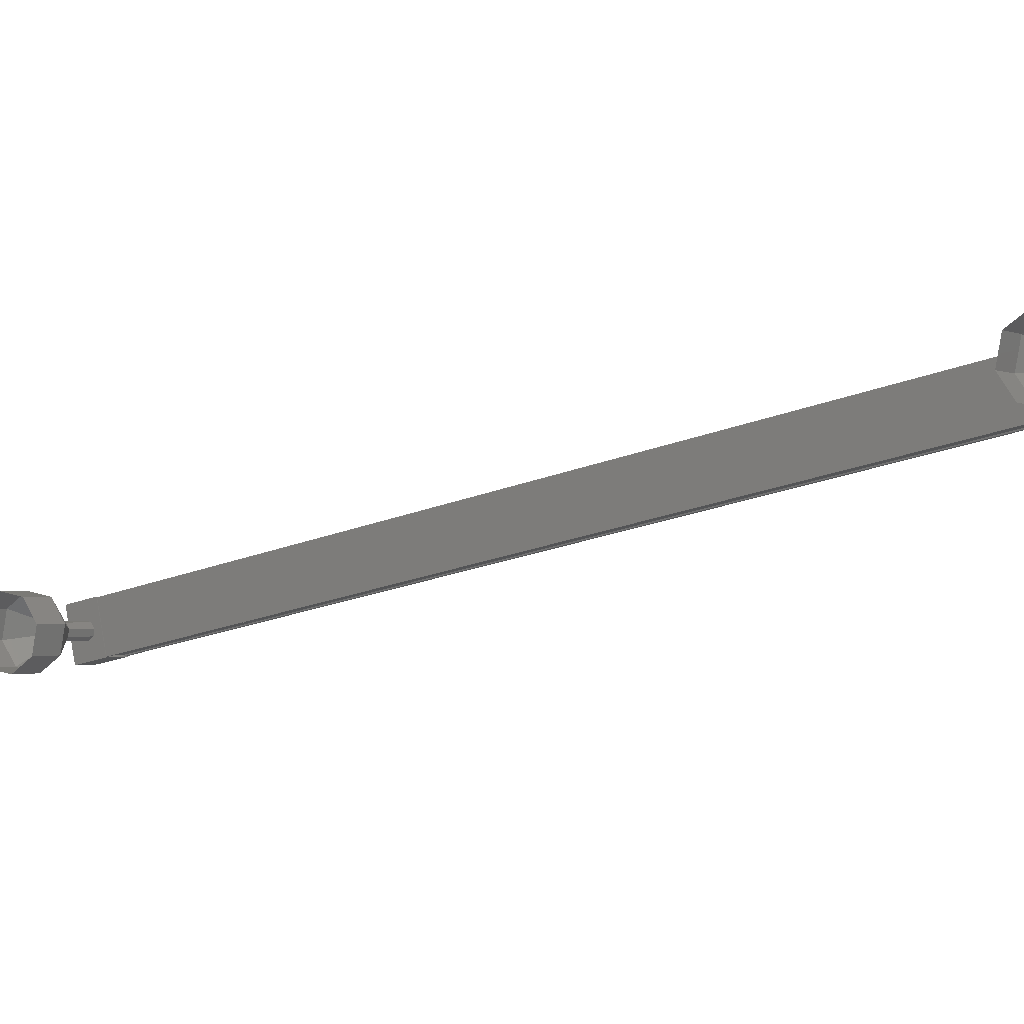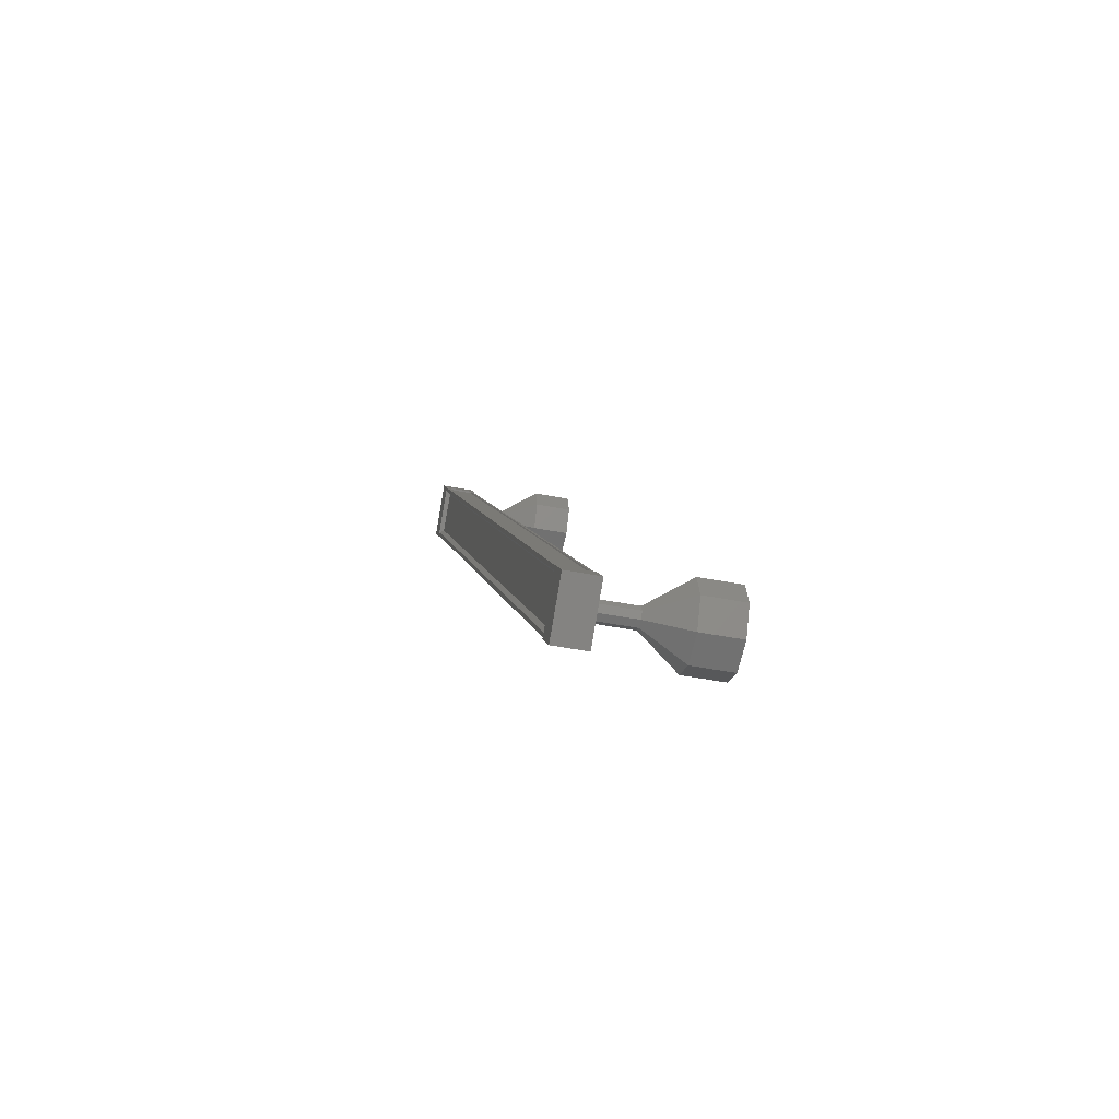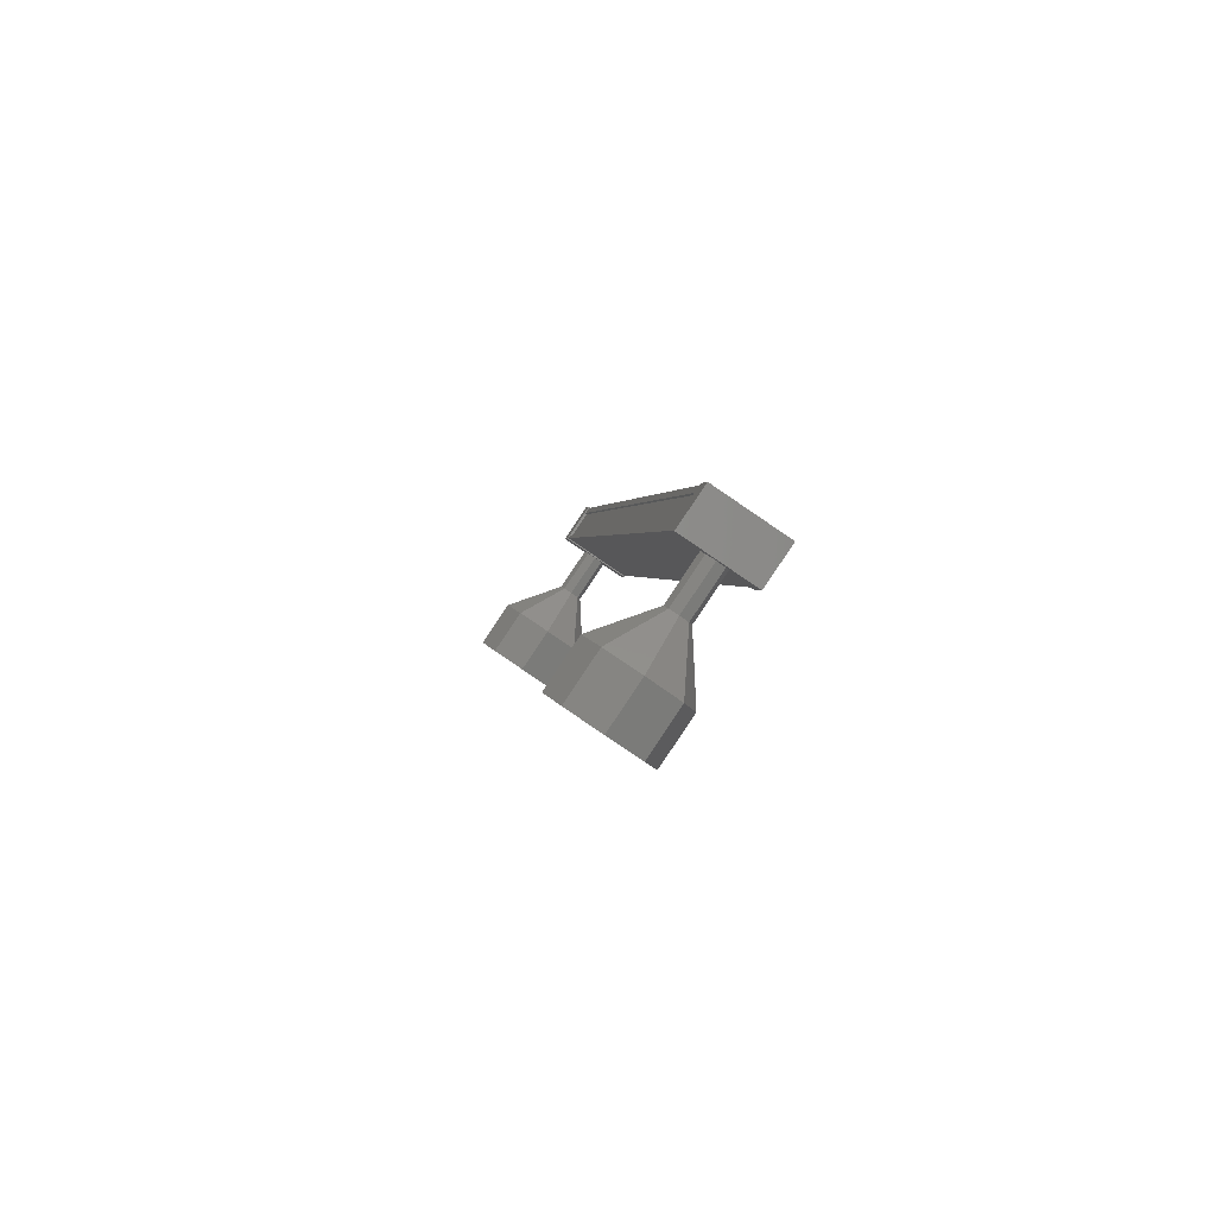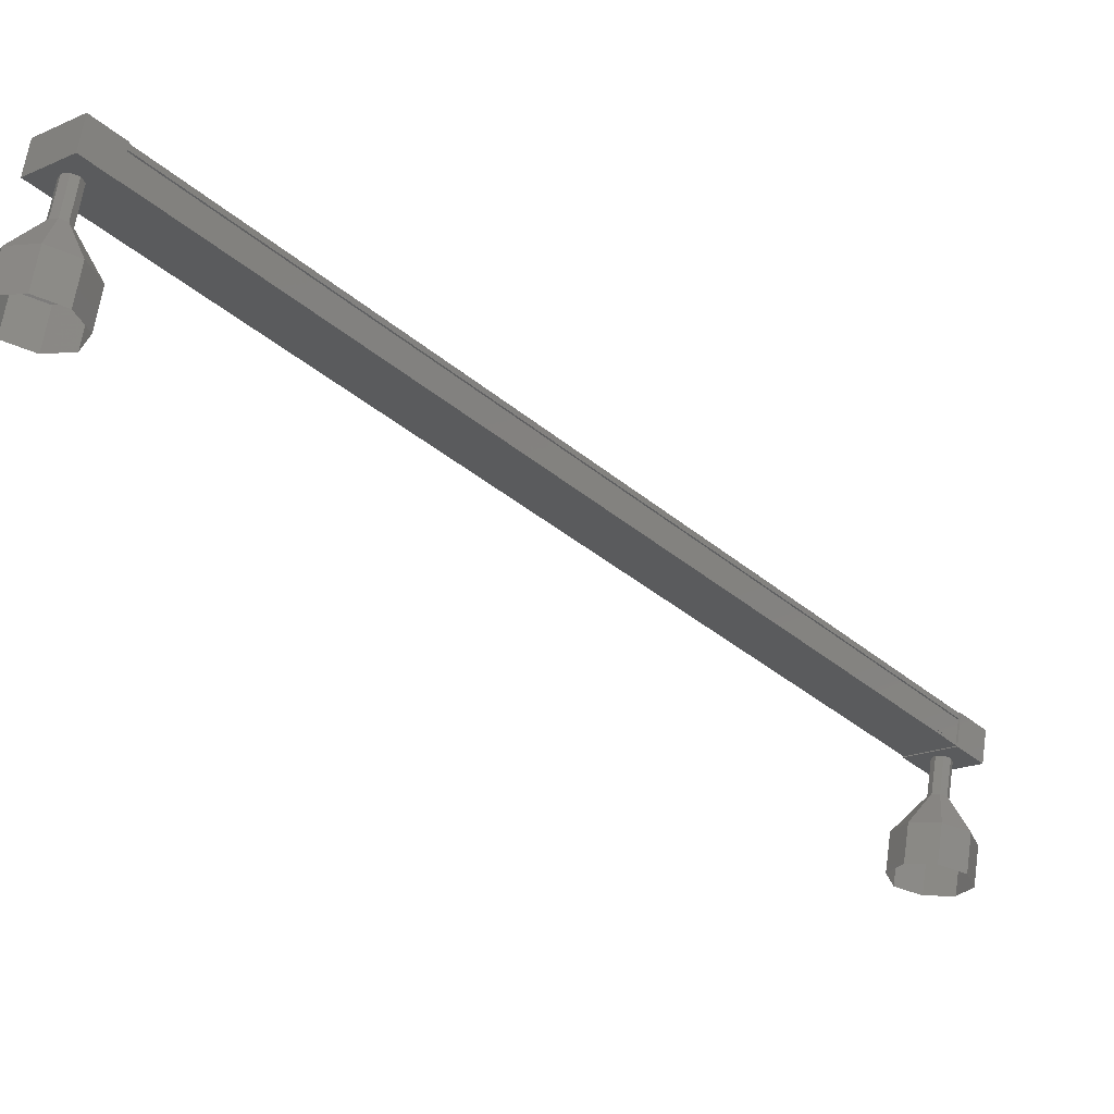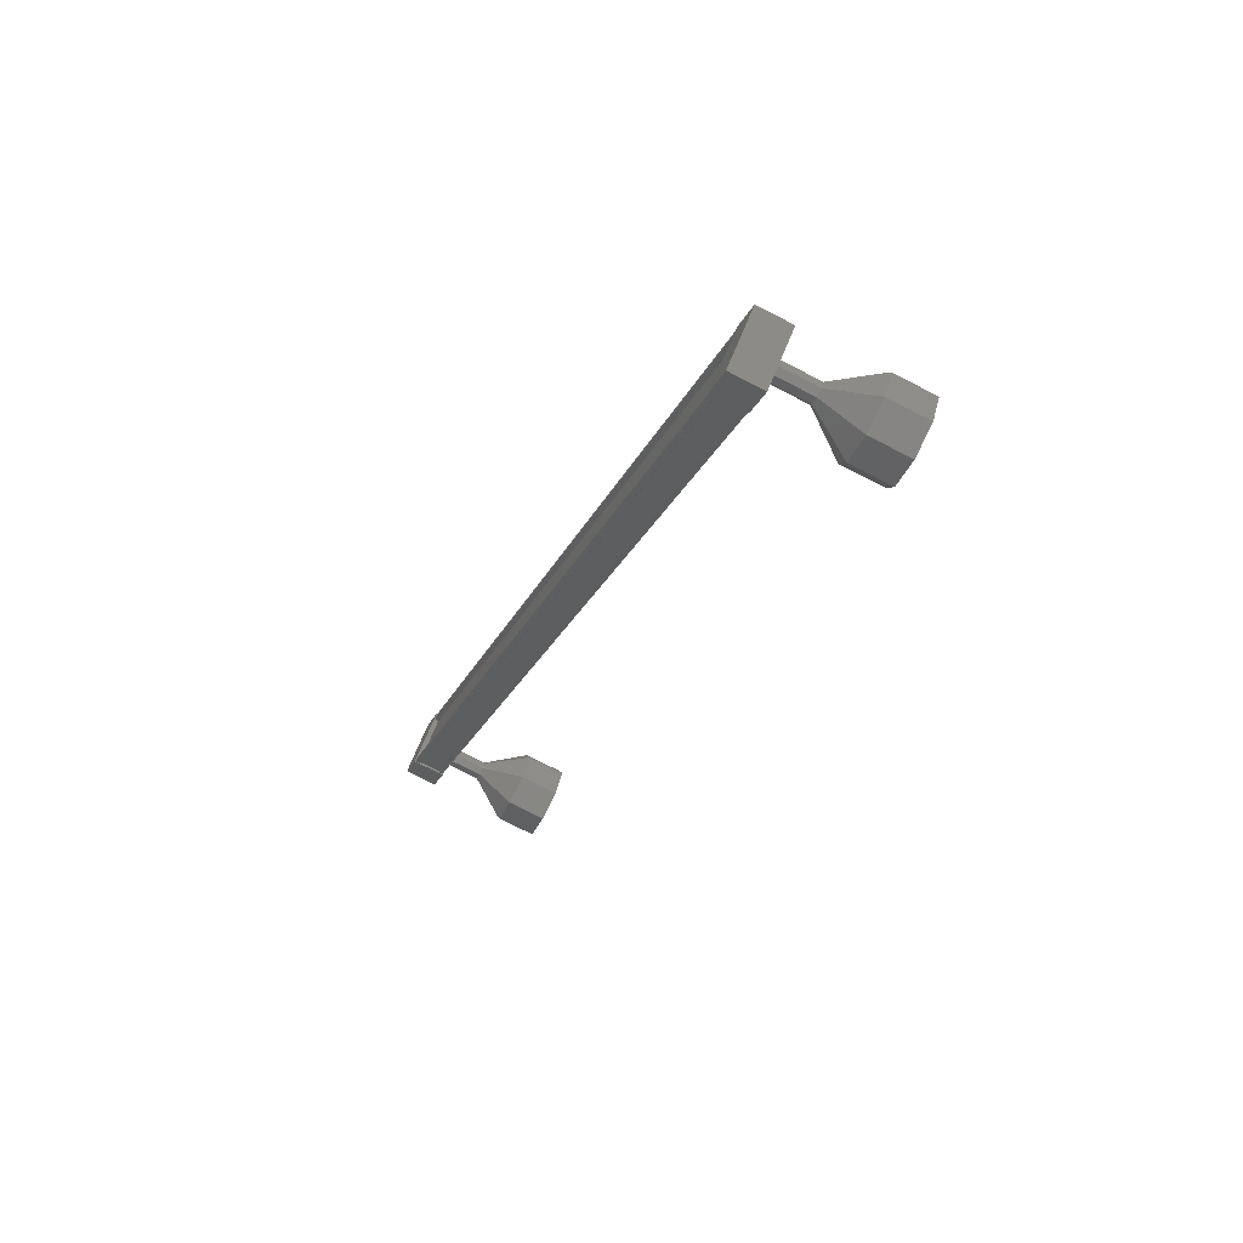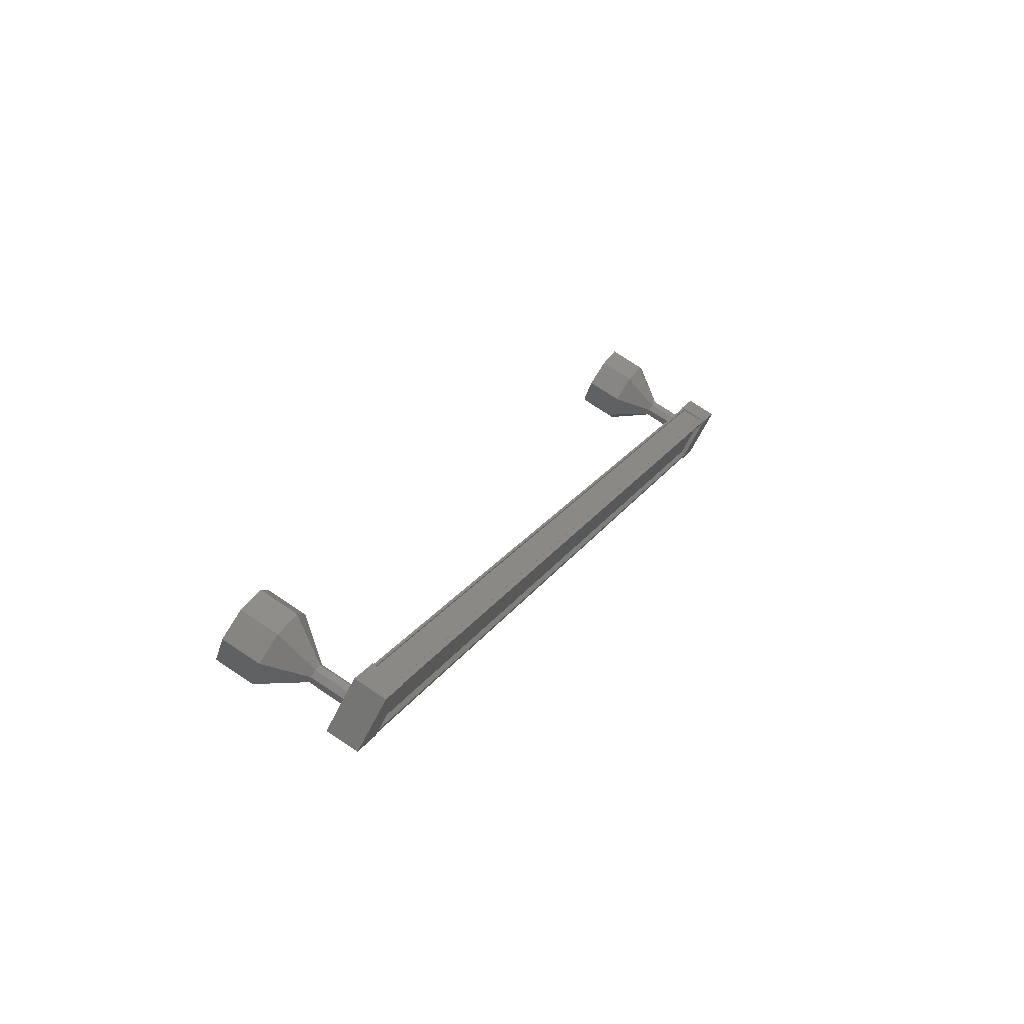
<metadata>
{"format":"stl","ext":"stl","renderer":"f3d","projection":"perspective","resolution":1024,"background":"white","views":[{"elev":-67.6,"azim":146.7,"up":"+Z"},{"elev":-47.4,"azim":38.8,"up":"+Y"},{"elev":-21.8,"azim":-153.0,"up":"+Z"},{"elev":-65.0,"azim":-103.4,"up":"+Z"},{"elev":-74.4,"azim":23.8,"up":"+Y"},{"elev":73.6,"azim":-95.0,"up":"+Y"}]}
</metadata>
<code>
# stl→obj: 126 verts, 152 faces
v -13.15 -145.7 78.92
v -13.17 -145.7 79.05
v -25.87 -124.8 68.84
v -25.8 -124.8 68.89
v -26.52 -125.5 68.17
v -26.64 -125.6 68.21
v -13.95 -146.4 78.42
v -26.71 -125.7 68.16
v -14.01 -146.5 78.37
v -26.25 -125.7 67.59
v -13.56 -146.5 77.8
v -26.23 -125.6 67.62
v -13.54 -146.5 77.83
v -13.9 -146.5 78.28
v -25.85 -124.9 68.71
v -13.83 -146.4 78.38
v -13.93 -146.5 78.27
v -26.62 -125.7 68.06
v -26.6 -125.6 68.06
v -26 -124.4 68.75
v -26.4 -125.3 67.35
v -26.93 -125.3 68.01
v -26.45 -126.1 68.39
v -25.52 -125.2 69.14
v -25.92 -126.1 67.74
v -25 -125.2 68.48
v -25.48 -124.4 68.1
v -14.32 -146.1 78.15
v -13.39 -145.1 78.9
v -13.79 -146.1 77.5
v -12.87 -145.1 78.24
v -12.39 -145.9 78.63
v -12.91 -145.9 79.28
v -13.84 -146.8 78.54
v -13.31 -146.8 77.89
v -13.11 -145.6 79.1
v -13.03 -145.6 79
v -25.72 -124.8 68.79
v -13.04 -145.6 78.97
v -25.73 -124.8 68.76
v -12.68 -145.6 78.52
v -25.37 -124.8 68.31
v -12.65 -145.6 78.53
v -25.34 -124.8 68.32
v -12.61 -145.6 78.48
v -25.3 -124.8 68.27
v -13.51 -146.5 77.75
v -26.21 -125.7 67.54
v -12.4 -146.2 77.41
v -11.41 -146.7 76.92
v -12.32 -146 77.47
v -11.12 -146.1 77.16
v -12.36 -145.8 77.44
v -11.27 -145.3 77.03
v -12.49 -145.7 77.34
v -11.79 -145 76.62
v -12.64 -145.8 77.22
v -12.37 -145.2 76.15
v -12.71 -145.9 77.16
v -12.66 -145.8 75.92
v -12.67 -146.1 77.19
v -12.5 -146.6 76.04
v -12.54 -146.2 77.3
v -11.98 -147 76.46
v -25.59 -125.5 68.07
v -24.97 -125.5 67.29
v -25.52 -125.3 68.13
v -24.89 -125.3 67.35
v -25.56 -125.1 68.09
v -24.93 -125.1 67.31
v -25.69 -125.1 67.99
v -25.06 -125.1 67.21
v -25.83 -125.1 67.87
v -25.21 -125.1 67.09
v -25.91 -125.3 67.81
v -25.28 -125.3 67.04
v -25.87 -125.5 67.85
v -25.24 -125.5 67.07
v -25.74 -125.5 67.95
v -25.11 -125.5 67.17
v -23.99 -126.1 66.81
v -23.36 -126.1 66.03
v -23.69 -125.4 67.04
v -23.07 -125.4 66.26
v -23.85 -124.7 66.91
v -23.22 -124.7 66.13
v -24.37 -124.3 66.5
v -23.74 -124.3 65.72
v -24.95 -124.5 66.03
v -24.32 -124.5 65.25
v -25.24 -125.2 65.8
v -24.61 -125.2 65.02
v -25.08 -125.9 65.93
v -24.45 -125.9 65.15
v -24.56 -126.3 66.34
v -23.93 -126.3 65.56
v -24.9 -125.3 67.35
v -24.94 -125.1 67.32
v -25.07 -125.1 67.22
v -25.21 -125.1 67.1
v -25.29 -125.3 67.04
v -25.25 -125.5 67.07
v -25.12 -125.5 67.18
v -13.02 -146.2 78.19
v -12.39 -146.2 77.41
v -12.94 -146 78.24
v -12.98 -145.8 78.21
v -12.36 -145.8 77.43
v -13.11 -145.7 78.11
v -12.49 -145.7 77.33
v -13.26 -145.8 77.99
v -12.63 -145.8 77.21
v -13.33 -145.9 77.93
v -12.7 -145.9 77.15
v -13.29 -146.1 77.97
v -12.66 -146.1 77.19
v -13.16 -146.2 78.07
v -12.53 -146.2 77.29
v -11.36 -147 75.68
v -10.78 -146.7 76.15
v -10.49 -146.1 76.38
v -10.65 -145.3 76.25
v -11.17 -145 75.84
v -11.74 -145.2 75.37
v -12.03 -145.8 75.14
v -11.88 -146.6 75.27
f 1 2 3
f 3 2 4
f 5 6 7
f 7 6 8
f 8 9 7
f 10 11 12
f 12 11 13
f 13 14 12
f 3 15 1
f 1 15 5
f 5 16 1
f 7 16 5
f 9 8 17
f 17 8 18
f 18 14 17
f 19 14 18
f 12 14 19
f 20 21 22
f 22 21 23
f 23 24 22
f 25 24 23
f 26 24 25
f 25 21 26
f 26 21 27
f 27 21 20
f 20 24 27
f 22 24 20
f 28 29 30
f 30 29 31
f 31 32 30
f 29 32 31
f 33 32 29
f 29 34 33
f 33 34 32
f 32 34 35
f 35 30 32
f 34 30 35
f 28 30 34
f 34 29 28
f 2 36 4
f 4 36 37
f 37 38 4
f 39 38 37
f 40 38 39
f 39 41 40
f 40 41 42
f 42 41 43
f 43 44 42
f 45 44 43
f 46 44 45
f 45 47 46
f 46 47 48
f 48 47 10
f 25 23 21
f 24 26 27
f 47 11 10
f 49 50 51
f 51 50 52
f 52 53 51
f 54 53 52
f 55 53 54
f 54 56 55
f 55 56 57
f 57 56 58
f 58 59 57
f 60 59 58
f 61 59 60
f 60 62 61
f 61 62 63
f 63 62 64
f 64 49 63
f 50 49 64
f 65 66 67
f 67 66 68
f 68 69 67
f 70 69 68
f 71 69 70
f 70 72 71
f 71 72 73
f 73 72 74
f 74 75 73
f 76 75 74
f 77 75 76
f 76 78 77
f 77 78 79
f 79 78 80
f 80 65 79
f 66 65 80
f 81 82 83
f 83 82 84
f 84 85 83
f 86 85 84
f 87 85 86
f 86 88 87
f 87 88 89
f 89 88 90
f 90 91 89
f 92 91 90
f 93 91 92
f 92 94 93
f 93 94 95
f 95 94 96
f 96 81 95
f 82 81 96
f 66 81 97
f 97 81 83
f 83 98 97
f 85 98 83
f 99 98 85
f 85 87 99
f 99 87 100
f 100 87 89
f 89 101 100
f 91 101 89
f 102 101 91
f 91 93 102
f 102 93 103
f 103 93 95
f 95 66 103
f 81 66 95
f 104 105 106
f 106 105 51
f 51 107 106
f 108 107 51
f 109 107 108
f 108 110 109
f 109 110 111
f 111 110 112
f 112 113 111
f 114 113 112
f 115 113 114
f 114 116 115
f 115 116 117
f 117 116 118
f 118 104 117
f 105 104 118
f 64 119 50
f 50 119 120
f 120 52 50
f 121 52 120
f 54 52 121
f 121 122 54
f 54 122 56
f 56 122 123
f 123 58 56
f 124 58 123
f 60 58 124
f 124 125 60
f 60 125 62
f 62 125 126
f 126 64 62
f 119 64 126

</code>
